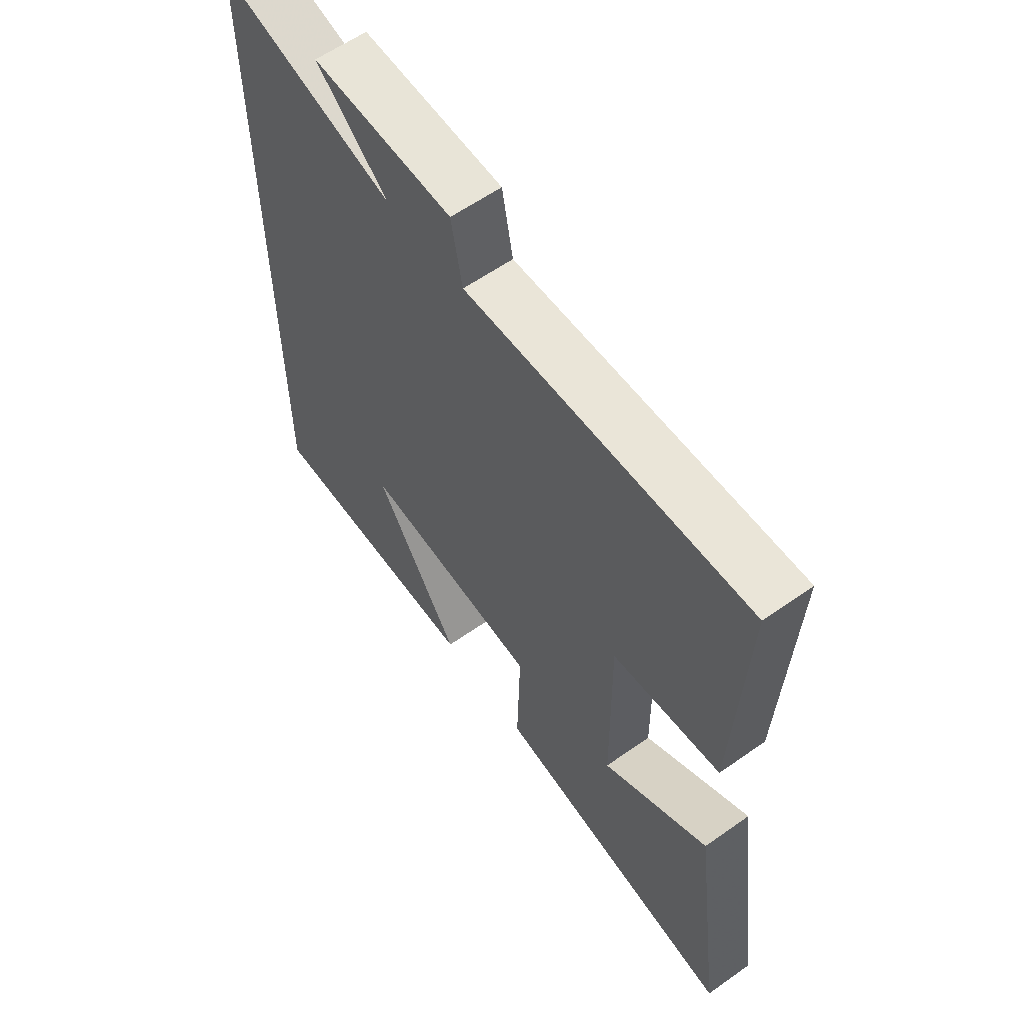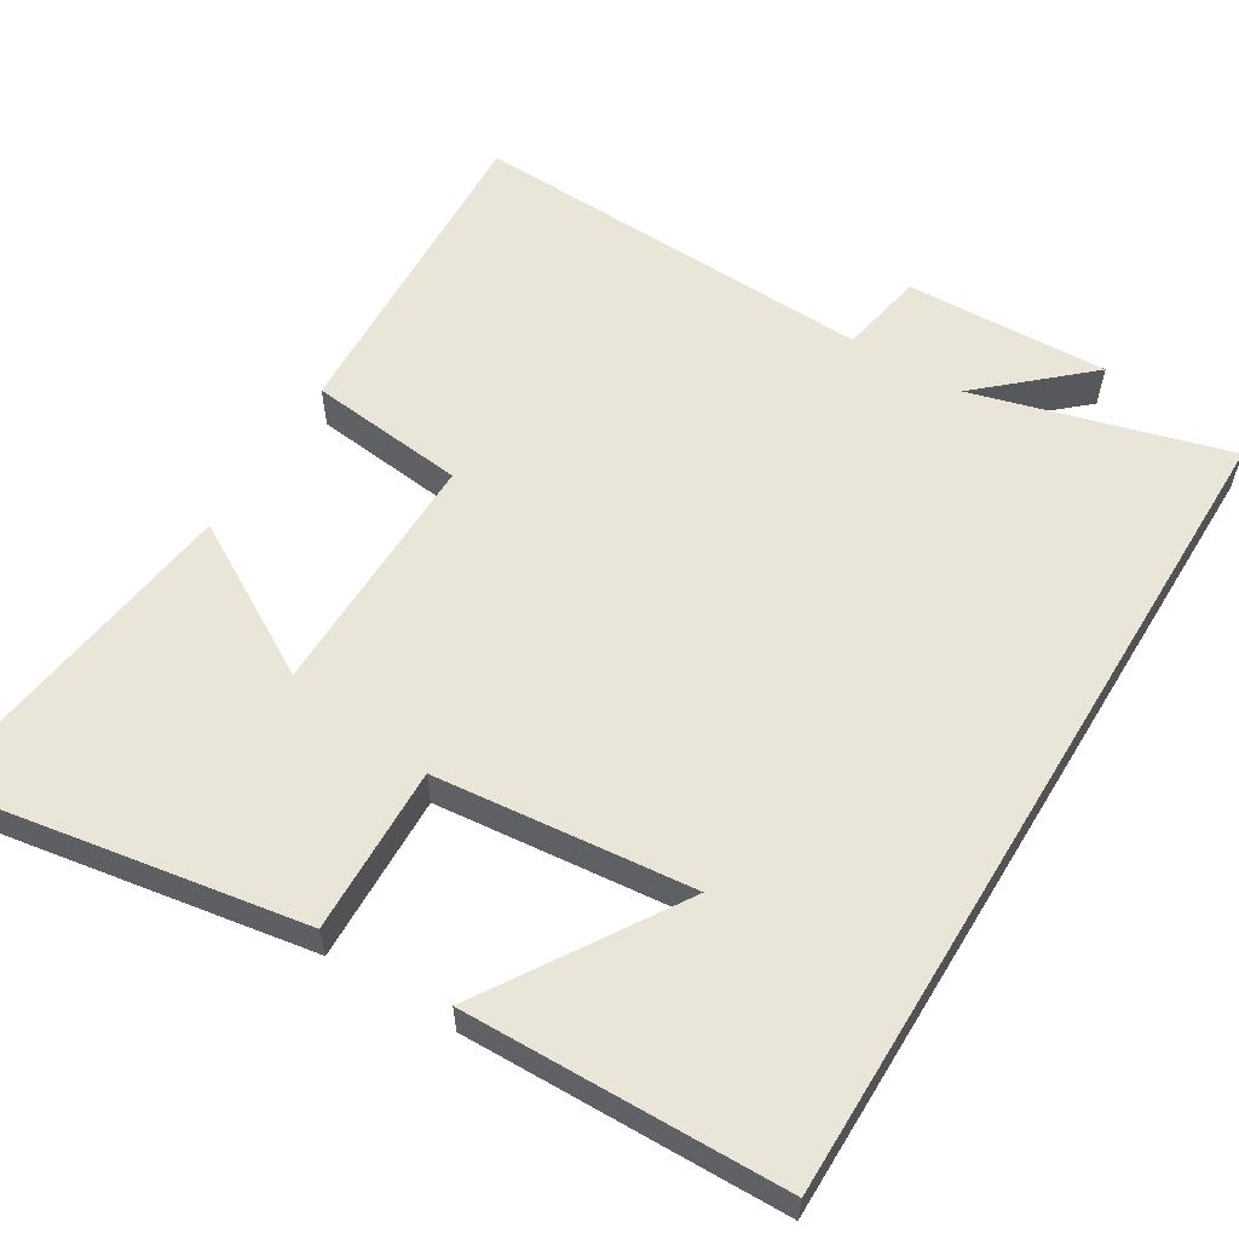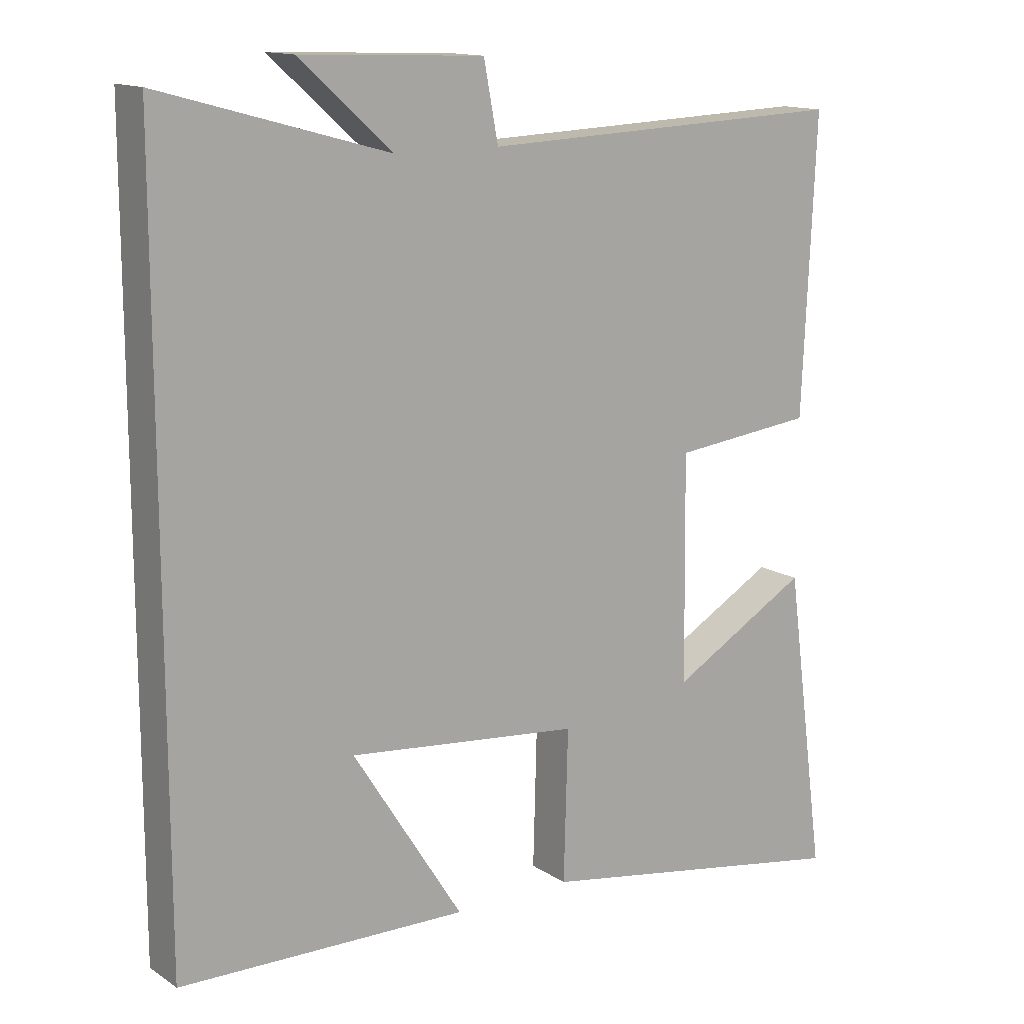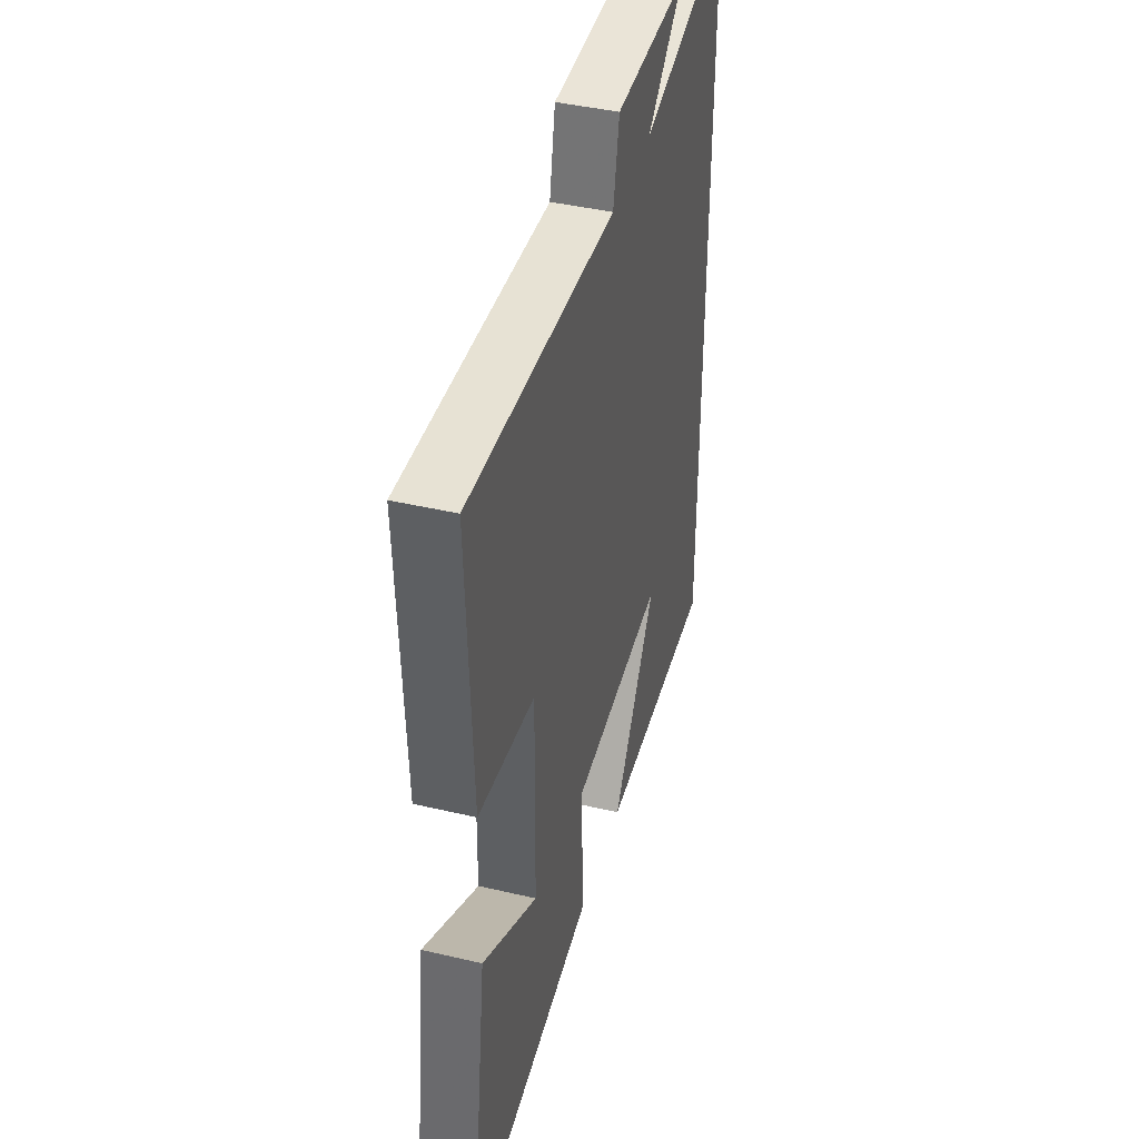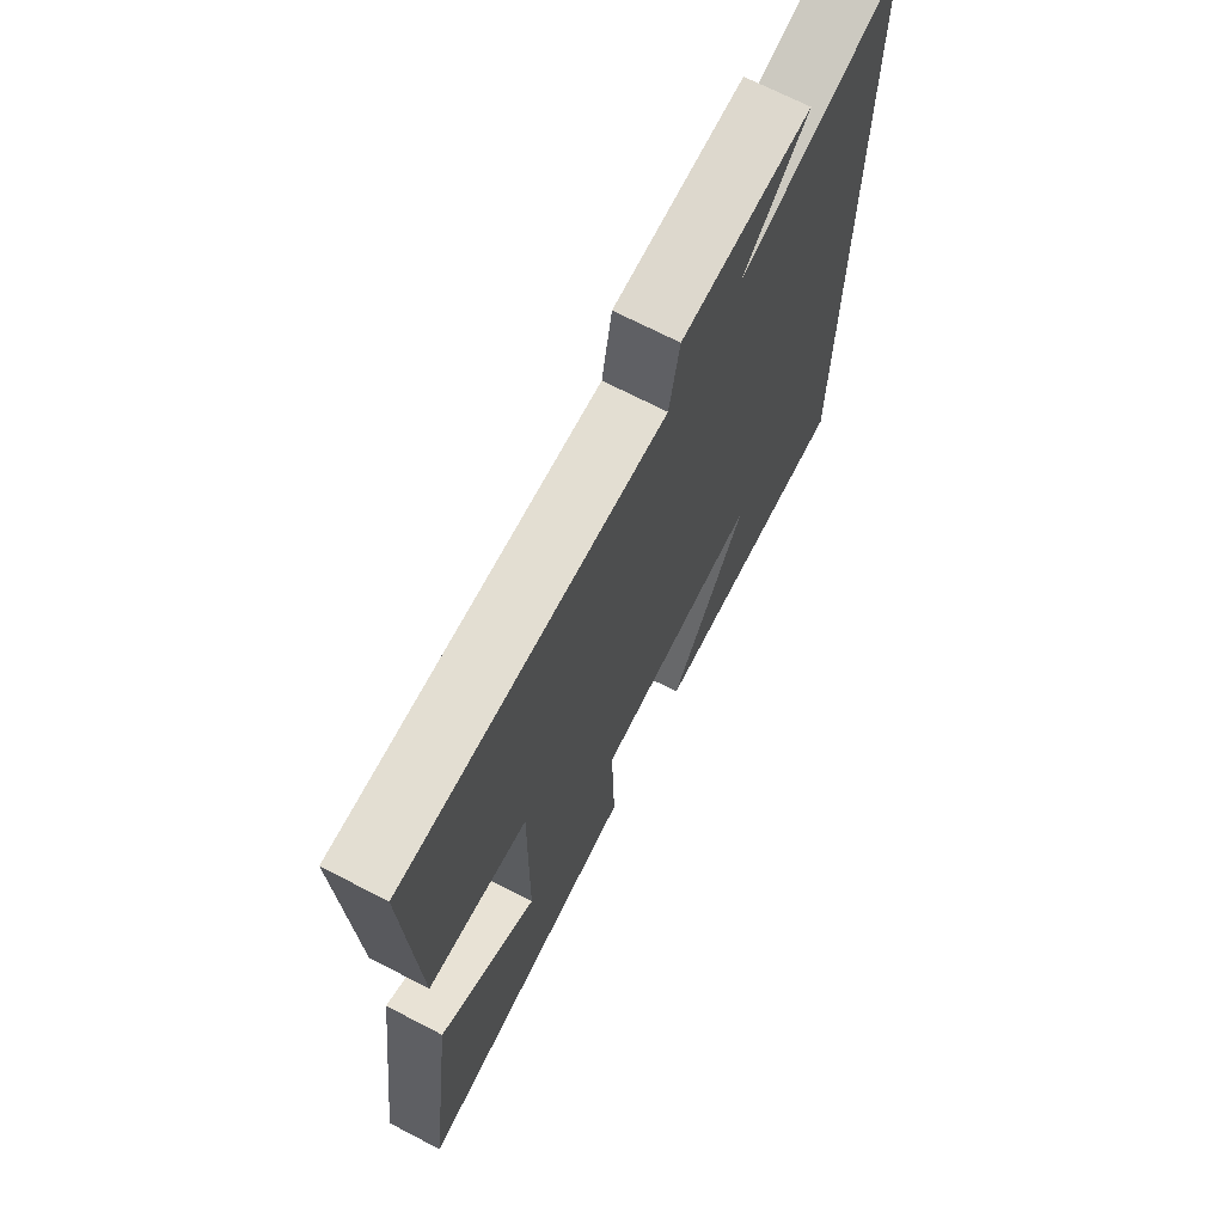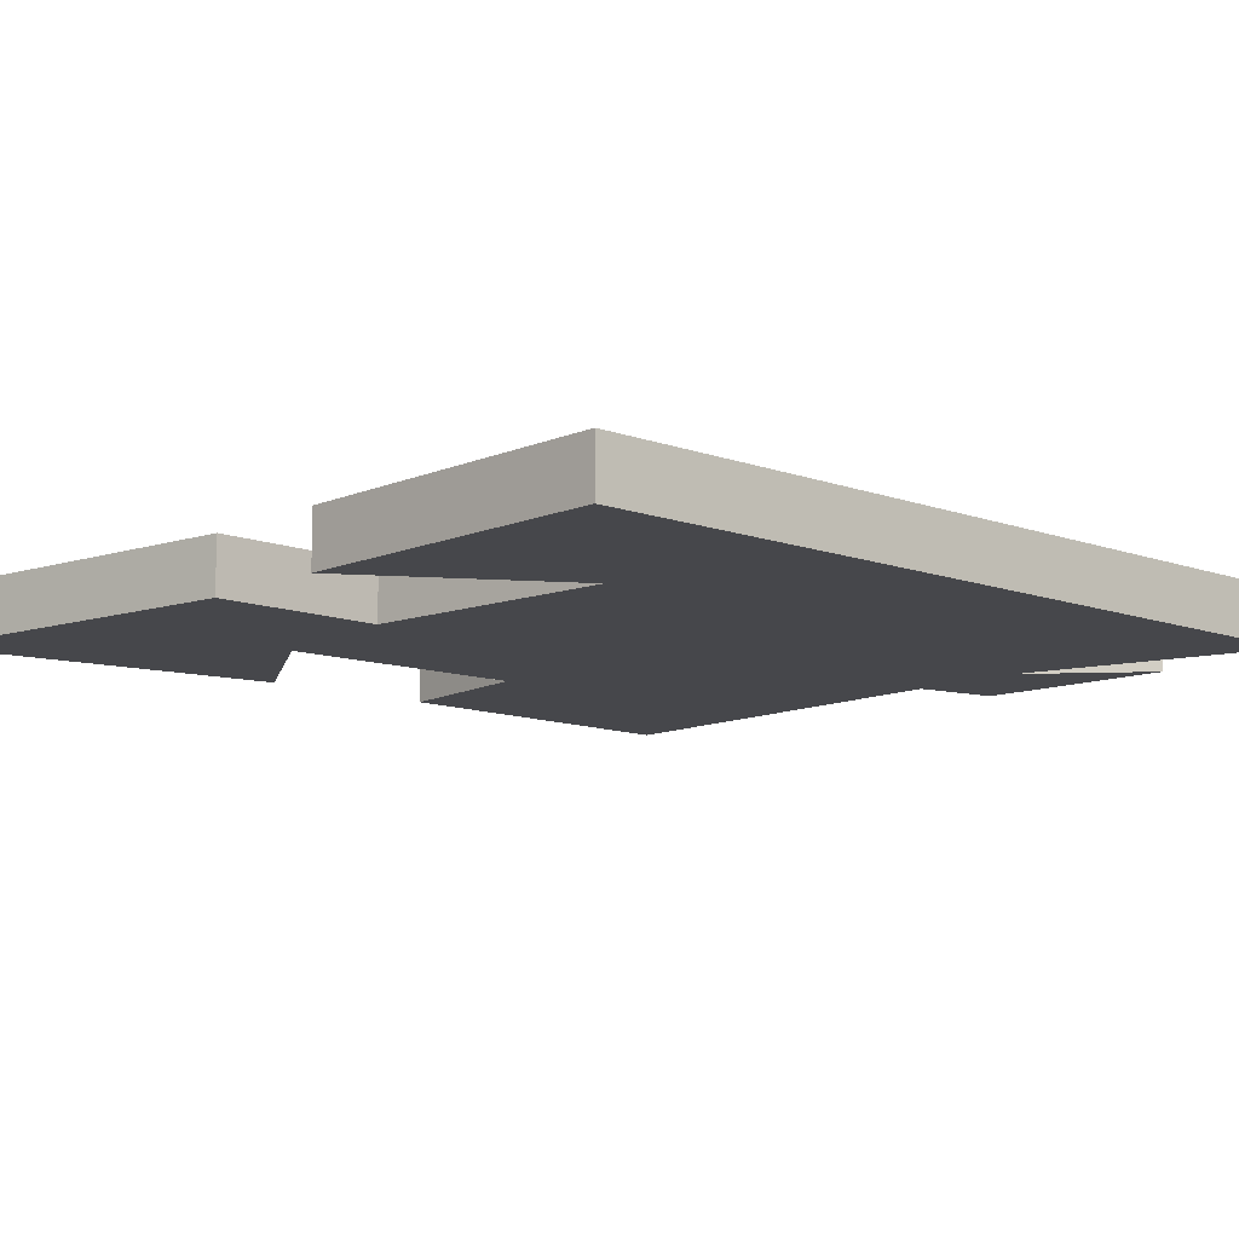
<metadata>
{"format":"obj","ext":"obj","renderer":"f3d","projection":"perspective","resolution":1024,"background":"white","views":[{"elev":60.1,"azim":54.1,"up":"+Z"},{"elev":58.3,"azim":-148.7,"up":"+Y"},{"elev":14.1,"azim":-35.8,"up":"+Z"},{"elev":41.9,"azim":105.8,"up":"+Z"},{"elev":70.0,"azim":117.4,"up":"+Z"},{"elev":-10.8,"azim":-132.4,"up":"+Y"}]}
</metadata>
<code>
v 0.519 0.07 0.521
v 0.5 0.07 0.095
v 0.294 0.07 0.072
v 0.298 0.07 -0.254
v 0.5 0.07 -0.137
v 0.559 0.07 -0.578
v 0.091 0.07 -0.5
v 0.097 0.07 -0.281
v -0.241 0.07 -0.247
v -0.081 0.07 -0.5
v -0.5 0.07 -0.492
v -0.5 0.07 0.592
v -0.169 0.07 0.5
v -0.304 0.07 0.621
v -0.038 0.07 0.611
v -0.017 0.07 0.5
v 0.519 0 0.521
v 0.5 0 0.095
v 0.294 0 0.072
v 0.298 0 -0.254
v 0.5 0 -0.137
v 0.559 0 -0.578
v 0.091 0 -0.5
v 0.097 0 -0.281
v -0.241 0 -0.247
v -0.081 0 -0.5
v -0.5 0 -0.492
v -0.5 0 0.592
v -0.169 0 0.5
v -0.304 0 0.621
v -0.038 0 0.611
v -0.017 0 0.5
f 13 14 15 16
f 11 12 13
f 11 13 16
f 9 10 11
f 9 11 16 1
f 6 7 8
f 4 5 6
f 4 6 8
f 3 4 8 9
f 1 2 3
f 1 3 9
f 32 31 30 29
f 29 28 27
f 32 29 27
f 27 26 25
f 17 32 27 25
f 24 23 22
f 22 21 20
f 24 22 20
f 25 24 20 19
f 19 18 17
f 25 19 17
f 1 17 18 2
f 2 18 19 3
f 3 19 20 4
f 4 20 21 5
f 5 21 22 6
f 6 22 23 7
f 7 23 24 8
f 8 24 25 9
f 9 25 26 10
f 10 26 27 11
f 11 27 28 12
f 12 28 29 13
f 13 29 30 14
f 14 30 31 15
f 15 31 32 16
f 16 32 17 1

</code>
